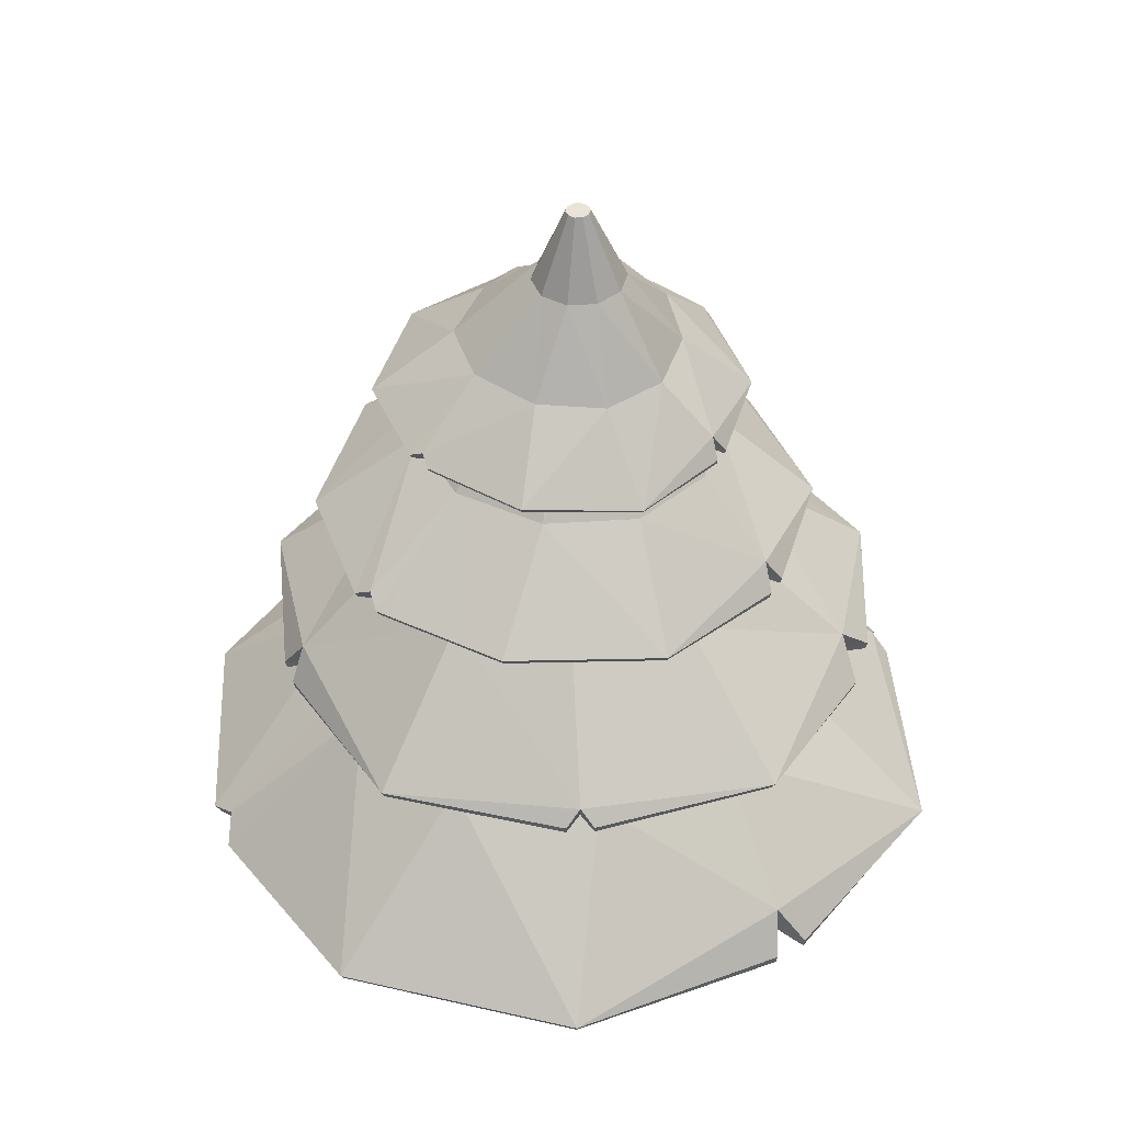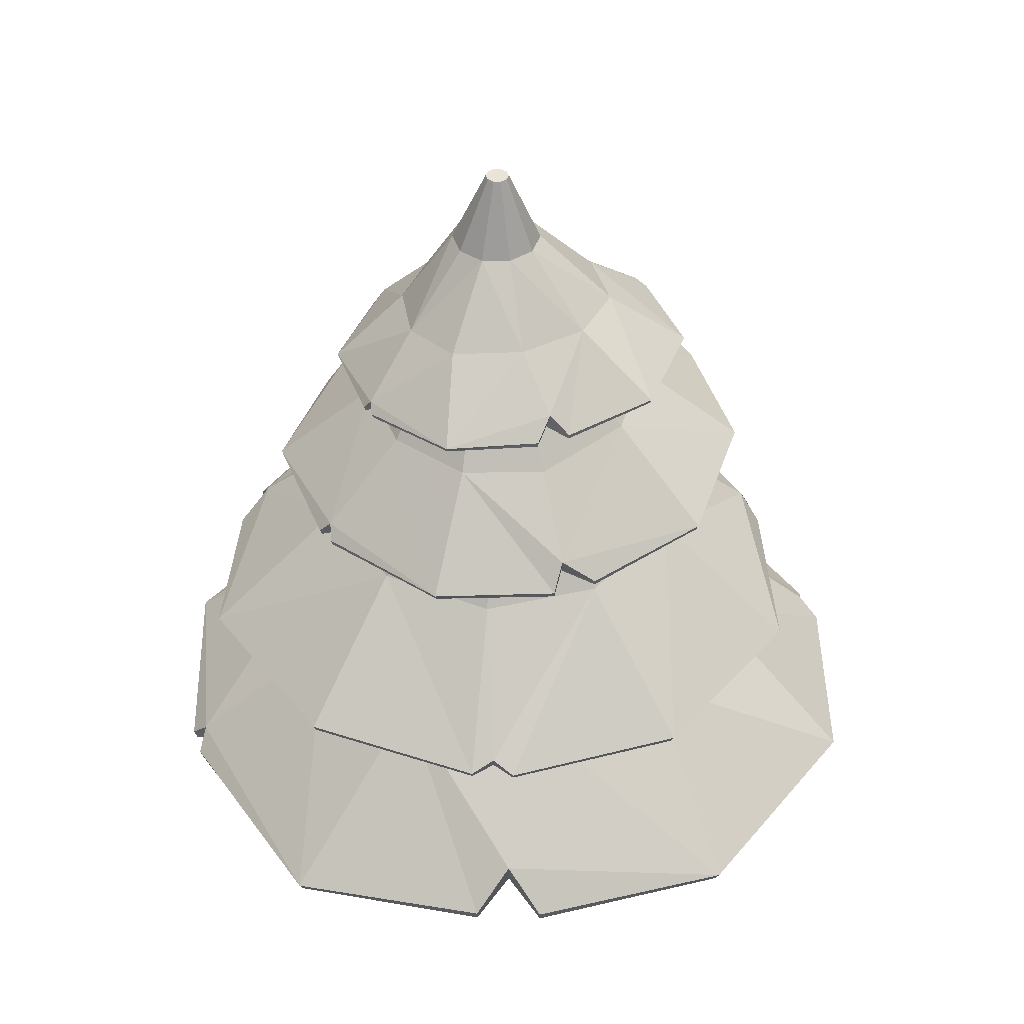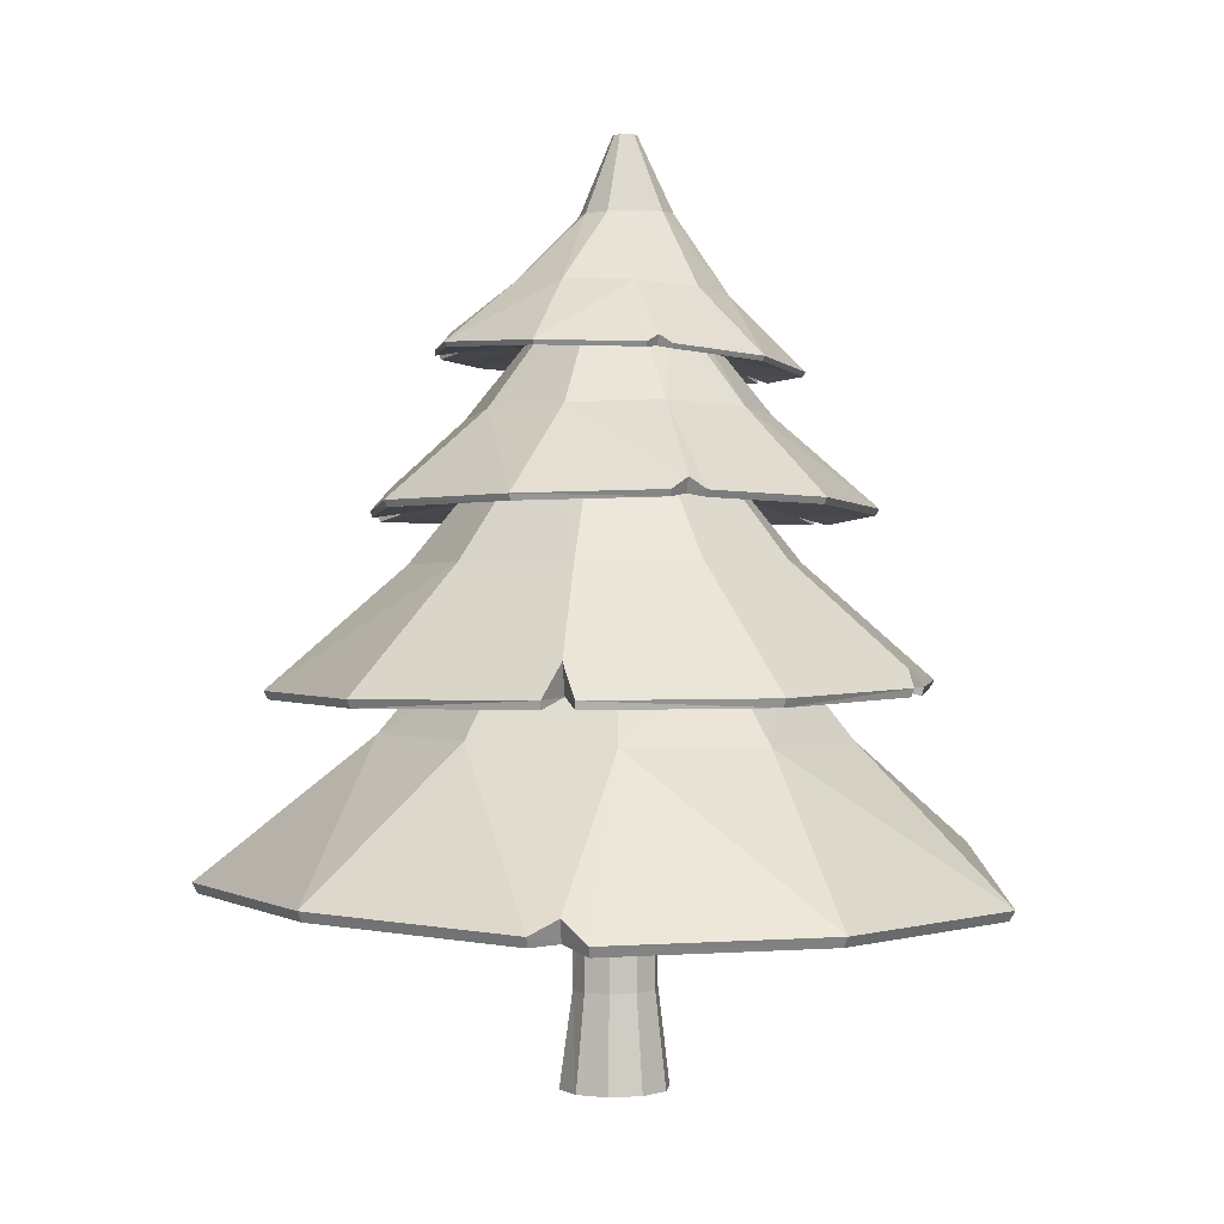
<metadata>
{"format":"obj","ext":"obj","renderer":"f3d","projection":"perspective","resolution":1024,"background":"white","views":[{"elev":44.1,"azim":-110.2,"up":"+Y"},{"elev":42.1,"azim":72.3,"up":"+Y"},{"elev":1.0,"azim":-173.4,"up":"+Y"}]}
</metadata>
<code>
g
v -0.003356 0.0001876 0.001538
v -0.003305 0.1371 -0.05956
v 0.0323 0.1364 -0.04789
v 0.05221 0.1359 -0.01806
v 0.04633 0.1359 0.01771
v 0.02978 0.1369 0.0501
v -0.003711 0.1376 0.06256
v -0.03927 0.1381 0.05099
v -0.06143 0.1382 0.0204
v -0.06141 0.1381 -0.01742
v -0.03921 0.1378 -0.04797
v -0.003351 0.0002028 -0.07602
v 0.04221 7.371e-05 -0.06117
v 0.07037 0 -0.02239
v 0.07037 2.856e-05 0.02552
v 0.0422 0.0001364 0.06427
v -0.003376 0.0002575 0.07908
v -0.04895 0.0003485 0.06428
v -0.0771 0.0004024 0.02549
v -0.07708 0.0004017 -0.02246
v -0.04891 0.0003277 -0.06124
v 0.03212 0.3198 -0.04642
v -0.003139 0.3237 -0.05821
v 0.05391 0.3174 -0.01631
v 0.05378 0.3196 0.02045
v 0.0319 0.3234 0.05003
v -0.003262 0.3261 0.06128
v -0.03834 0.3275 0.04981
v -0.05998 0.328 0.01986
v -0.05997 0.3277 -0.01716
v -0.03829 0.3264 -0.04703
v -0.001256 0.309 0.001711
v 0.1923 0.3198 -0.2668
v -0.001982 0.3136 -0.3307
v 0.313 0.3192 -0.1004
v 0.3127 0.319 0.1037
v 0.1933 0.3169 0.2687
v -0.001844 0.3152 0.3322
v -0.1976 0.3086 0.2713
v -0.3164 0.3076 0.105
v -0.3158 0.3094 -0.103
v -0.1977 0.3092 -0.2755
v 0.1111 0.6041 -0.2206
v -0.03311 0.6031 -0.2489
v 0.2123 0.6046 -0.0984
v 0.2242 0.6 0.05339
v 0.1471 0.6028 0.1828
v 0.009777 0.6 0.2428
v -0.1337 0.5956 0.21
v -0.23 0.5951 0.09731
v -0.2427 0.598 -0.05322
v -0.1672 0.6008 -0.184
v 0.1551 0.4938 -0.2979
v 0.2974 0.4936 -0.1463
v -0.3324 0.4842 -0.06425
v -0.2341 0.4855 -0.2516
v 0.03185 0.4881 0.334
v -0.1693 0.4814 0.2955
v 0.3202 0.4875 0.06181
v -0.04713 0.4896 -0.3351
v -0.308 0.4804 0.1436
v 0.2195 0.4915 0.2448
v 0.3351 0.2939 -0.4613
v 0.3308 0.2792 -0.4549
v 0.5443 0.2945 -0.173
v 0.5372 0.2797 -0.1705
v 0.3428 0.2709 0.4663
v 0.3383 0.2568 0.4598
v -0.3423 0.2689 0.4701
v -0.3373 0.2544 0.4637
v -0.5443 0.2723 -0.1764
v -0.5364 0.2579 -0.1739
v -0.3383 0.2736 -0.469
v -0.3332 0.2591 -0.4622
v -0.02489 0.2836 0.558
v 0.02346 0.2843 0.5579
v -0.001519 0.3128 0.5402
v 0.02384 0.2698 0.5534
v -0.02451 0.269 0.5535
v -0.0005892 0.2779 0.5221
v 0.498 0.2905 0.2163
v 0.5298 0.2906 0.1231
v 0.4738 0.3512 0.1567
v 0.526 0.2761 0.1218
v 0.4942 0.276 0.215
v 0.4474 0.2929 0.148
v -0.03723 0.2543 -0.5498
v 0.0376 0.2646 -0.5501
v -3.099e-05 0.2667 -0.524
v 0.03723 0.2792 -0.558
v -0.03759 0.2687 -0.5577
v -0.000862 0.2992 -0.5408
v -0.5252 0.2702 0.1459
v -0.5103 0.2688 0.197
v -0.4849 0.3275 0.1605
v -0.5076 0.2543 0.1962
v -0.5225 0.2557 0.1451
v -0.4574 0.2734 0.1519
v 0.009287 0.5816 0.02459
v 0.1627 0.5802 0.2469
v 0.2633 0.5675 0.1099
v 0.001279 0.5791 0.2988
v -0.1545 0.579 0.244
v -0.2489 0.5811 0.1056
v -0.2456 0.5832 -0.0645
v -0.1459 0.5823 -0.2016
v 0.01134 0.5796 -0.2588
v 0.1722 0.577 -0.2036
v 0.2696 0.5742 -0.05943
v 0.07906 0.9126 0.1269
v 0.1253 0.909 0.07359
v 0.008084 0.914 0.1447
v -0.06159 0.9133 0.1199
v -0.1043 0.9118 0.06021
v -0.1035 0.9117 -0.01459
v -0.05921 0.912 -0.07663
v 0.01185 0.911 -0.09992
v 0.08281 0.9097 -0.07182
v 0.1267 0.9081 -0.002203
v 0.1569 0.7254 0.2538
v -0.006936 0.725 0.2987
v 0.1803 0.722 -0.1982
v 0.2752 0.7184 -0.04551
v -0.2451 0.7258 -0.07378
v -0.1427 0.7271 -0.2129
v -0.163 0.7232 0.2399
v 0.2641 0.7143 0.1239
v 0.01751 0.7238 -0.2679
v -0.2545 0.7206 0.1012
v 0.2762 0.5564 0.4097
v 0.2726 0.544 0.4045
v -0.003533 0.5546 0.497
v -0.003348 0.5426 0.4905
v -0.4381 0.5559 0.1626
v -0.432 0.5438 0.1608
v -0.2588 0.5538 -0.3672
v -0.2553 0.5416 -0.3626
v 0.2946 0.5492 -0.3598
v 0.2906 0.5373 -0.3543
v 0.4601 0.5482 -0.1157
v 0.4539 0.5361 -0.1136
v -0.4135 0.5575 -0.1451
v -0.4263 0.5578 -0.1072
v -0.4061 0.5814 -0.1212
v -0.423 0.5458 -0.106
v -0.4101 0.5455 -0.1439
v -0.3923 0.5527 -0.1164
v -0.29 0.5487 0.3579
v -0.2265 0.5526 0.4063
v -0.238 0.601 0.3557
v -0.2244 0.5407 0.4036
v -0.288 0.5368 0.3552
v -0.2237 0.553 0.3369
v 0.4446 0.5275 0.1404
v 0.4238 0.5292 0.1993
v 0.4135 0.5306 0.1617
v 0.4298 0.5407 0.2012
v 0.4506 0.5389 0.1422
v 0.4261 0.5552 0.1654
v 0.03887 0.5522 -0.4247
v -0.003807 0.5523 -0.4248
v 0.0153 0.5996 -0.4003
v -0.003728 0.5402 -0.4224
v 0.03898 0.5402 -0.4221
v 0.01537 0.5546 -0.3757
v -0.008144 0.8173 0.00921
v 0.04783 0.8238 -0.1983
v -0.08312 0.8261 -0.1968
v 0.1567 0.8192 -0.1169
v 0.2051 0.8075 0.02159
v 0.1643 0.81 0.1335
v 0.06053 0.812 0.2046
v -0.06717 0.8109 0.2081
v -0.1727 0.8081 0.1406
v -0.2152 0.8133 0.01875
v -0.1799 0.8218 -0.1105
v 0.01835 1.069 -0.07751
v -0.0388 1.07 -0.07389
v 0.06485 1.069 -0.04199
v 0.08332 1.068 0.01741
v 0.06781 1.067 0.07633
v 0.02316 1.067 0.1082
v -0.03342 1.067 0.1052
v -0.08029 1.068 0.0722
v -0.1 1.068 0.01936
v -0.0841 1.07 -0.03599
v 0.03866 0.9301 -0.2035
v 0.1522 0.9267 -0.1268
v -0.2181 0.9218 0.03423
v -0.1891 0.9289 -0.09628
v 0.07298 0.9218 0.2078
v -0.05583 0.9213 0.2157
v 0.2074 0.9171 0.01633
v -0.09292 0.9331 -0.1899
v -0.1666 0.9194 0.152
v 0.1738 0.9192 0.1335
v 0.09033 0.8084 -0.3454
v 0.08855 0.799 -0.342
v 0.2758 0.8032 -0.2126
v 0.2718 0.7938 -0.2103
v 0.2856 0.787 0.2118
v 0.2814 0.7774 0.2086
v -0.1108 0.7858 0.3512
v -0.1095 0.7765 0.3464
v -0.3644 0.7941 0.02124
v -0.3594 0.785 0.02085
v -0.3022 0.8056 -0.1969
v -0.2981 0.7964 -0.1944
v 0.09225 0.7884 0.3402
v 0.1206 0.7888 0.3301
v 0.1029 0.8073 0.3252
v 0.1197 0.7796 0.3273
v 0.09127 0.7791 0.3374
v 0.09909 0.7853 0.3142
v 0.3334 0.7869 0.03978
v 0.3315 0.7917 -0.02472
v 0.3111 0.825 0.02018
v 0.3286 0.7825 -0.0258
v 0.3304 0.7777 0.03851
v 0.2913 0.7895 0.01493
v -0.1564 0.8033 -0.3264
v -0.1127 0.8036 -0.3434
v -0.1307 0.8082 -0.3213
v -0.1146 0.813 -0.348
v -0.1583 0.8126 -0.3311
v -0.1349 0.829 -0.3313
v -0.287 0.7833 0.2091
v -0.2669 0.7841 0.2334
v -0.2597 0.8191 0.2099
v -0.2656 0.775 0.2321
v -0.2857 0.7744 0.2077
v -0.2458 0.7852 0.1983
v -0.003019 1.014 0.01176
v 0.04132 1.015 -0.1505
v -0.05487 1.014 -0.1409
v 0.1188 1.019 -0.08718
v 0.1487 1.021 0.01422
v 0.1231 1.017 0.1121
v 0.04857 1.012 0.1622
v -0.04514 1.008 0.1568
v -0.1226 1.003 0.1039
v -0.1563 1.003 0.01773
v -0.1297 1.008 -0.07466
v -0.01082 1.306 0.001253
v -0.0213 1.306 0.001495
v -0.002191 1.306 0.007254
v 0.001285 1.306 0.0172
v -0.001715 1.306 0.02729
v -0.01005 1.307 0.03366
v -0.02052 1.307 0.03389
v -0.02915 1.307 0.02789
v -0.03263 1.307 0.01796
v -0.02963 1.307 0.00788
v -0.01978 1.306 0.01996
v 0.05011 1.096 -0.1402
v 0.1215 1.101 -0.07169
v -0.1613 1.083 0.005892
v -0.1259 1.089 -0.08397
v 0.03097 1.091 0.1682
v -0.06298 1.086 0.1551
v 0.1437 1.102 0.02907
v -0.04578 1.094 -0.1419
v -0.1359 1.083 0.09519
v 0.1107 1.096 0.1268
v 0.07262 1.008 -0.2552
v 0.07192 1.001 -0.252
v 0.2058 1.014 -0.1529
v 0.2034 1.007 -0.1508
v 0.2126 1.006 0.1683
v 0.2102 0.9995 0.1663
v -0.07524 0.9883 0.2582
v -0.07385 0.9818 0.2546
v -0.2635 0.981 0.02104
v -0.2595 0.9745 0.02084
v -0.2177 0.9924 -0.137
v -0.2144 0.9859 -0.1353
v 0.07209 0.9972 0.2555
v 0.09273 0.9984 0.2496
v 0.07913 1.011 0.2465
v 0.09244 0.9919 0.2474
v 0.0718 0.9906 0.2533
v 0.07738 0.9951 0.2382
v 0.2456 1.011 0.0381
v 0.2441 1.013 -0.01009
v 0.2242 1.04 0.01304
v 0.2428 1.005 -0.009507
v 0.2444 1.003 0.03884
v 0.2135 1.011 0.01493
v -0.1042 0.9964 -0.2299
v -0.07223 0.9979 -0.2442
v -0.08444 1 -0.2263
v -0.07362 1.005 -0.2472
v -0.1056 1.003 -0.2329
v -0.08745 1.015 -0.2325
v -0.2042 0.9808 0.1528
v -0.1895 0.9816 0.171
v -0.1856 1.009 0.1523
v -0.1883 0.9749 0.1703
v -0.2029 0.9741 0.1522
v -0.1744 0.9846 0.1444
v 0.0008126 1.197 -0.04434
v -0.03944 1.197 -0.04306
v 0.0339 1.196 -0.02085
v 0.04723 1.197 0.01833
v 0.03582 1.198 0.05768
v 0.003976 1.198 0.08179
v -0.03617 1.199 0.08203
v -0.06932 1.199 0.05884
v -0.08282 1.199 0.02082
v -0.07142 1.198 -0.01802
g
f 23 3 2
f 22 4 3
f 24 5 4
f 25 6 5
f 26 7 6
f 27 8 7
f 28 9 8
f 29 10 9
f 30 11 10
f 11 23 2
f 21 2 12
f 20 11 21
f 9 20 19
f 8 19 18
f 17 8 18
f 6 17 16
f 5 16 15
f 4 15 14
f 13 4 14
f 2 13 12
f 1 12 13
f 1 13 14
f 1 14 15
f 1 15 16
f 1 16 17
f 1 17 18
f 1 18 19
f 1 19 20
f 1 20 21
f 1 21 12
f 23 22 3
f 22 24 4
f 24 25 5
f 25 26 6
f 26 27 7
f 27 28 8
f 28 29 9
f 29 30 10
f 30 31 11
f 11 31 23
f 21 11 2
f 20 10 11
f 9 10 20
f 8 9 19
f 17 7 8
f 6 7 17
f 5 6 16
f 4 5 15
f 13 3 4
f 2 3 13
g
f 32 34 33
f 32 33 35
f 32 35 36
f 32 36 37
f 32 37 38
f 32 38 39
f 32 39 40
f 32 40 41
f 32 41 42
f 32 42 34
f 54 43 45
f 56 51 52
f 58 48 49
f 59 45 46
f 60 52 44
f 61 49 50
f 62 46 47
f 53 44 43
f 55 50 51
f 57 47 48
f 41 74 42
f 33 66 35
f 79 39 80
f 85 37 86
f 72 98 97
f 92 60 53
f 73 56 60
f 63 54 65
f 35 84 86
f 66 82 84
f 37 78 80
f 68 76 78
f 70 96 98
f 70 94 96
f 71 56 73
f 74 91 87
f 66 63 65
f 65 54 59
f 83 59 62
f 67 62 57
f 77 57 58
f 69 58 61
f 95 61 55
f 74 71 73
f 42 74 87
f 64 90 63
f 75 80 77
f 76 80 78
f 70 75 69
f 81 86 83
f 82 86 84
f 68 81 67
f 89 90 88
f 89 91 92
f 34 89 88
f 93 98 95
f 94 98 96
f 72 93 71
f 99 101 100
f 99 100 102
f 99 102 103
f 99 103 104
f 99 104 105
f 99 105 106
f 99 106 107
f 99 107 108
f 99 108 109
f 99 109 101
f 120 112 121
f 122 119 123
f 124 116 125
f 121 113 126
f 123 111 127
f 125 117 128
f 126 114 129
f 127 110 120
f 128 118 122
f 129 115 124
f 108 141 109
f 102 131 133
f 146 106 147
f 152 104 153
f 139 165 164
f 157 127 120
f 158 140 123
f 132 120 121
f 102 151 153
f 133 149 151
f 104 145 147
f 135 143 145
f 137 163 165
f 137 161 163
f 140 122 123
f 141 158 154
f 133 130 132
f 121 150 132
f 150 126 129
f 129 144 134
f 144 124 125
f 125 162 136
f 162 128 122
f 139 140 141
f 109 141 154
f 155 130 131
f 142 147 144
f 143 147 145
f 137 142 136
f 148 153 150
f 149 153 151
f 135 148 134
f 156 157 155
f 156 158 159
f 101 156 155
f 160 165 162
f 161 165 163
f 139 160 138
f 166 168 167
f 166 167 169
f 166 169 170
f 166 170 171
f 166 171 172
f 166 172 173
f 166 173 174
f 166 174 175
f 166 175 176
f 166 176 168
f 188 177 179
f 190 185 186
f 192 182 183
f 193 179 180
f 194 186 178
f 195 183 184
f 196 180 181
f 187 178 177
f 189 184 185
f 191 181 182
f 175 208 176
f 167 200 169
f 213 173 214
f 219 171 220
f 206 232 231
f 226 194 187
f 207 190 194
f 197 188 199
f 169 218 220
f 200 216 218
f 171 212 214
f 202 210 212
f 204 230 232
f 204 228 230
f 205 190 207
f 208 225 221
f 198 199 200
f 188 217 199
f 217 193 196
f 201 196 191
f 211 191 192
f 192 229 203
f 229 195 189
f 206 207 208
f 176 208 221
f 222 197 198
f 209 214 211
f 210 214 212
f 204 209 203
f 215 220 217
f 216 220 218
f 202 215 201
f 223 224 222
f 223 225 226
f 168 223 222
f 227 232 229
f 228 232 230
f 206 227 205
f 233 235 234
f 233 234 236
f 233 236 237
f 233 237 238
f 233 238 239
f 233 239 240
f 233 240 241
f 233 241 242
f 233 242 243
f 233 243 235
f 254 244 245
f 254 246 244
f 254 247 246
f 254 248 247
f 254 249 248
f 254 250 249
f 254 251 250
f 254 252 251
f 254 253 252
f 254 245 253
f 255 303 256
f 257 310 258
f 259 307 260
f 256 304 261
f 258 302 262
f 260 308 263
f 261 305 264
f 262 301 255
f 263 309 257
f 259 305 306
f 242 276 243
f 234 268 236
f 281 240 282
f 287 238 288
f 274 300 299
f 292 294 262
f 293 275 258
f 267 255 256
f 236 286 288
f 268 284 286
f 238 280 282
f 270 278 280
f 272 298 300
f 272 296 298
f 275 257 258
f 289 275 293
f 266 267 268
f 284 267 256
f 261 269 285
f 264 279 269
f 259 271 279
f 260 297 271
f 263 273 297
f 274 275 276
f 243 276 289
f 290 265 266
f 277 282 279
f 278 282 280
f 272 277 271
f 283 288 285
f 284 288 286
f 270 283 269
f 291 292 290
f 291 293 294
f 235 291 290
f 295 300 297
f 296 300 298
f 274 295 273
f 244 302 245
f 246 301 244
f 247 303 246
f 247 305 304
f 248 306 305
f 249 307 306
f 250 308 307
f 252 308 251
f 253 309 252
f 253 302 310
f 54 53 43
f 56 55 51
f 58 57 48
f 59 54 45
f 60 56 52
f 61 58 49
f 62 59 46
f 53 60 44
f 55 61 50
f 57 62 47
f 41 72 74
f 33 64 66
f 70 39 79
f 39 38 80
f 68 37 85
f 37 36 86
f 72 41 98
f 41 40 98
f 53 63 90
f 90 92 53
f 60 92 91
f 91 73 60
f 63 53 54
f 86 36 35
f 35 66 84
f 66 65 82
f 80 38 37
f 37 68 78
f 68 67 76
f 98 40 39
f 39 70 98
f 70 69 94
f 71 55 56
f 74 73 91
f 66 64 63
f 59 83 65
f 83 82 65
f 62 67 81
f 81 83 62
f 57 77 67
f 77 76 67
f 58 69 77
f 69 75 77
f 61 95 69
f 95 94 69
f 55 71 95
f 71 93 95
f 74 72 71
f 89 34 87
f 34 42 87
f 64 88 90
f 75 79 80
f 76 77 80
f 70 79 75
f 81 85 86
f 82 83 86
f 68 85 81
f 89 92 90
f 89 87 91
f 64 33 88
f 33 34 88
f 93 97 98
f 94 95 98
f 72 97 93
f 120 110 112
f 122 118 119
f 124 115 116
f 121 112 113
f 123 119 111
f 125 116 117
f 126 113 114
f 127 111 110
f 128 117 118
f 129 114 115
f 108 139 141
f 102 100 131
f 137 106 146
f 106 105 147
f 135 104 152
f 104 103 153
f 139 108 165
f 108 107 165
f 120 130 157
f 157 159 127
f 127 159 123
f 159 158 123
f 132 130 120
f 153 103 102
f 102 133 151
f 133 132 149
f 147 105 104
f 104 135 145
f 135 134 143
f 165 107 106
f 106 137 165
f 137 136 161
f 140 138 122
f 141 140 158
f 133 131 130
f 126 150 121
f 150 149 132
f 129 134 150
f 134 148 150
f 124 144 129
f 144 143 134
f 125 136 144
f 136 142 144
f 128 162 125
f 162 161 136
f 122 138 162
f 138 160 162
f 139 138 140
f 156 101 154
f 101 109 154
f 155 157 130
f 142 146 147
f 143 144 147
f 137 146 142
f 148 152 153
f 149 150 153
f 135 152 148
f 156 159 157
f 156 154 158
f 131 100 155
f 100 101 155
f 160 164 165
f 161 162 165
f 139 164 160
f 188 187 177
f 190 189 185
f 192 191 182
f 193 188 179
f 194 190 186
f 195 192 183
f 196 193 180
f 187 194 178
f 189 195 184
f 191 196 181
f 175 206 208
f 167 198 200
f 204 173 213
f 173 172 214
f 202 171 219
f 171 170 220
f 206 175 232
f 175 174 232
f 187 197 224
f 224 226 187
f 194 226 225
f 225 207 194
f 197 187 188
f 220 170 169
f 169 200 218
f 200 199 216
f 214 172 171
f 171 202 212
f 202 201 210
f 232 174 173
f 173 204 232
f 204 203 228
f 205 189 190
f 208 207 225
f 198 197 199
f 193 217 188
f 217 216 199
f 196 201 215
f 215 217 196
f 191 211 201
f 211 210 201
f 192 203 211
f 203 209 211
f 195 229 192
f 229 228 203
f 189 205 229
f 205 227 229
f 206 205 207
f 223 168 221
f 168 176 221
f 222 224 197
f 209 213 214
f 210 211 214
f 204 213 209
f 215 219 220
f 216 217 220
f 202 219 215
f 223 226 224
f 223 221 225
f 198 167 222
f 167 168 222
f 227 231 232
f 228 229 232
f 206 231 227
f 255 301 303
f 257 309 310
f 259 306 307
f 256 303 304
f 258 310 302
f 260 307 308
f 261 304 305
f 262 302 301
f 263 308 309
f 259 264 305
f 242 274 276
f 234 266 268
f 272 240 281
f 240 239 282
f 270 238 287
f 238 237 288
f 274 242 300
f 242 241 300
f 255 265 262
f 265 292 262
f 262 294 258
f 294 293 258
f 267 265 255
f 288 237 236
f 236 268 286
f 268 267 284
f 282 239 238
f 238 270 280
f 270 269 278
f 300 241 240
f 240 272 300
f 272 271 296
f 275 273 257
f 289 276 275
f 266 265 267
f 261 285 256
f 285 284 256
f 264 269 261
f 269 283 285
f 259 279 264
f 279 278 269
f 260 271 259
f 271 277 279
f 263 297 260
f 297 296 271
f 257 273 263
f 273 295 297
f 274 273 275
f 291 235 289
f 235 243 289
f 290 292 265
f 277 281 282
f 278 279 282
f 272 281 277
f 283 287 288
f 284 285 288
f 270 287 283
f 291 294 292
f 291 289 293
f 266 234 290
f 234 235 290
f 295 299 300
f 296 297 300
f 274 299 295
f 244 301 302
f 246 303 301
f 247 304 303
f 247 248 305
f 248 249 306
f 249 250 307
f 250 251 308
f 252 309 308
f 253 310 309
f 253 245 302

</code>
